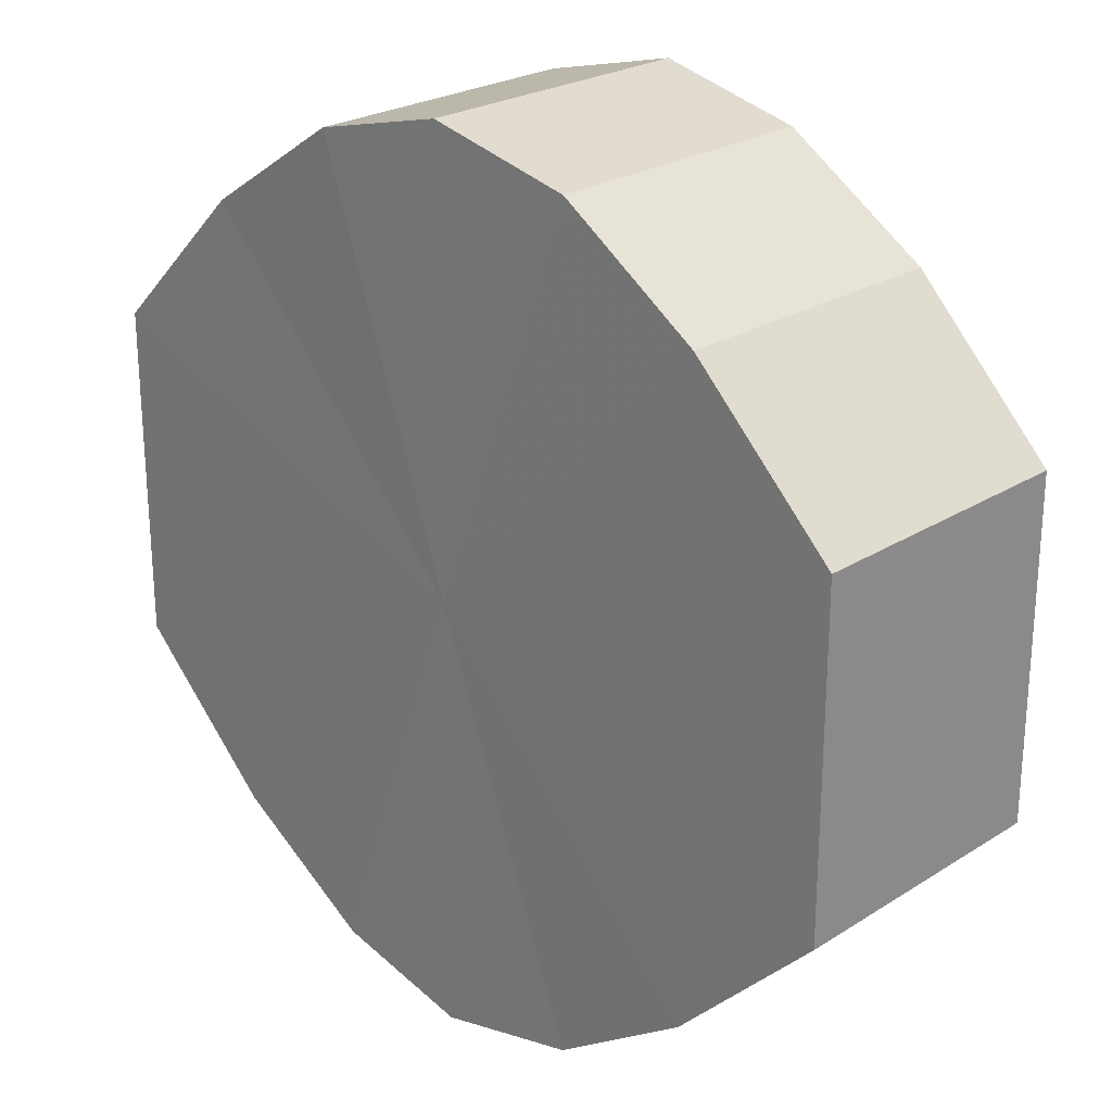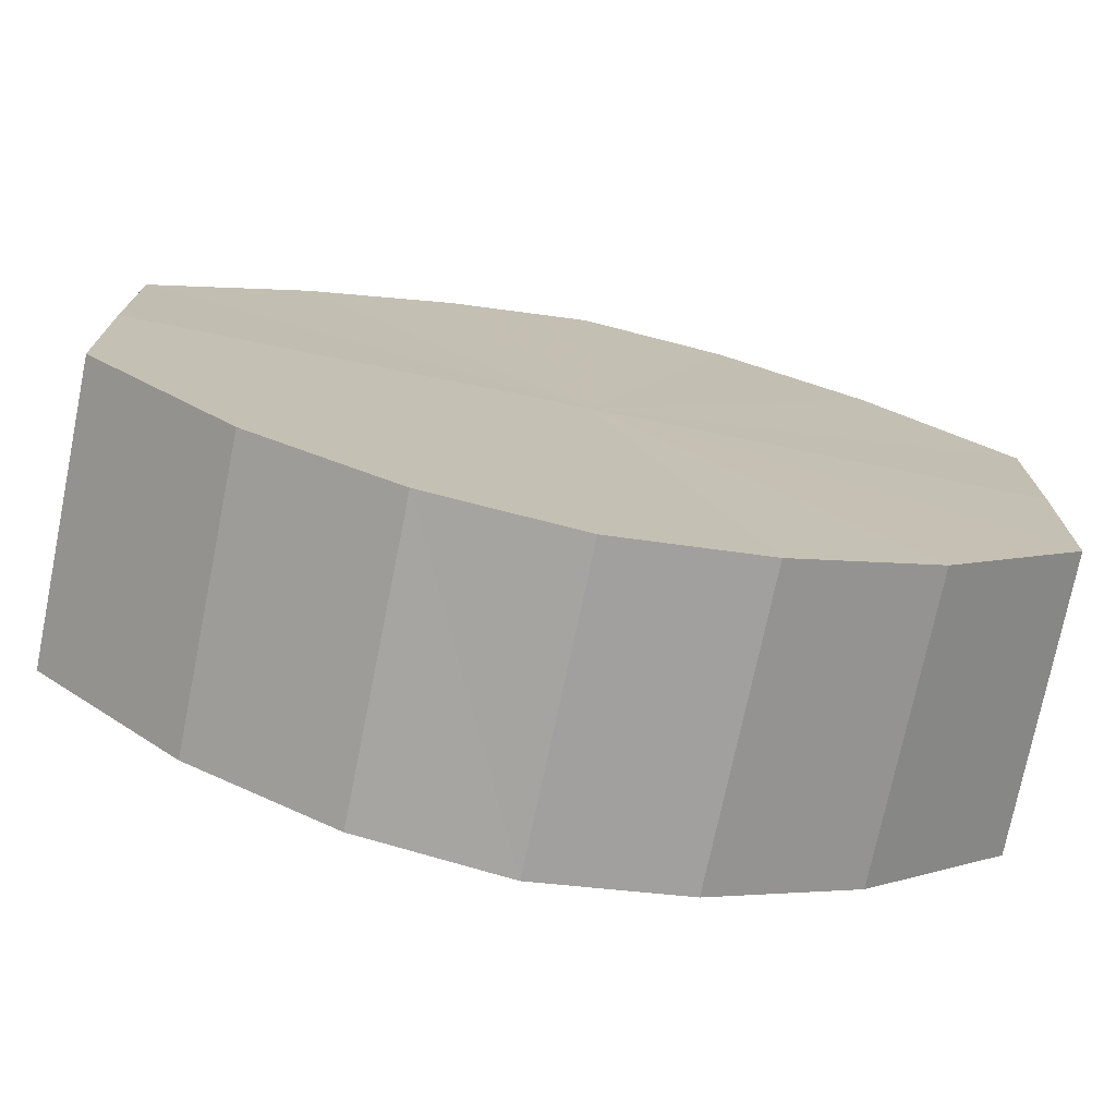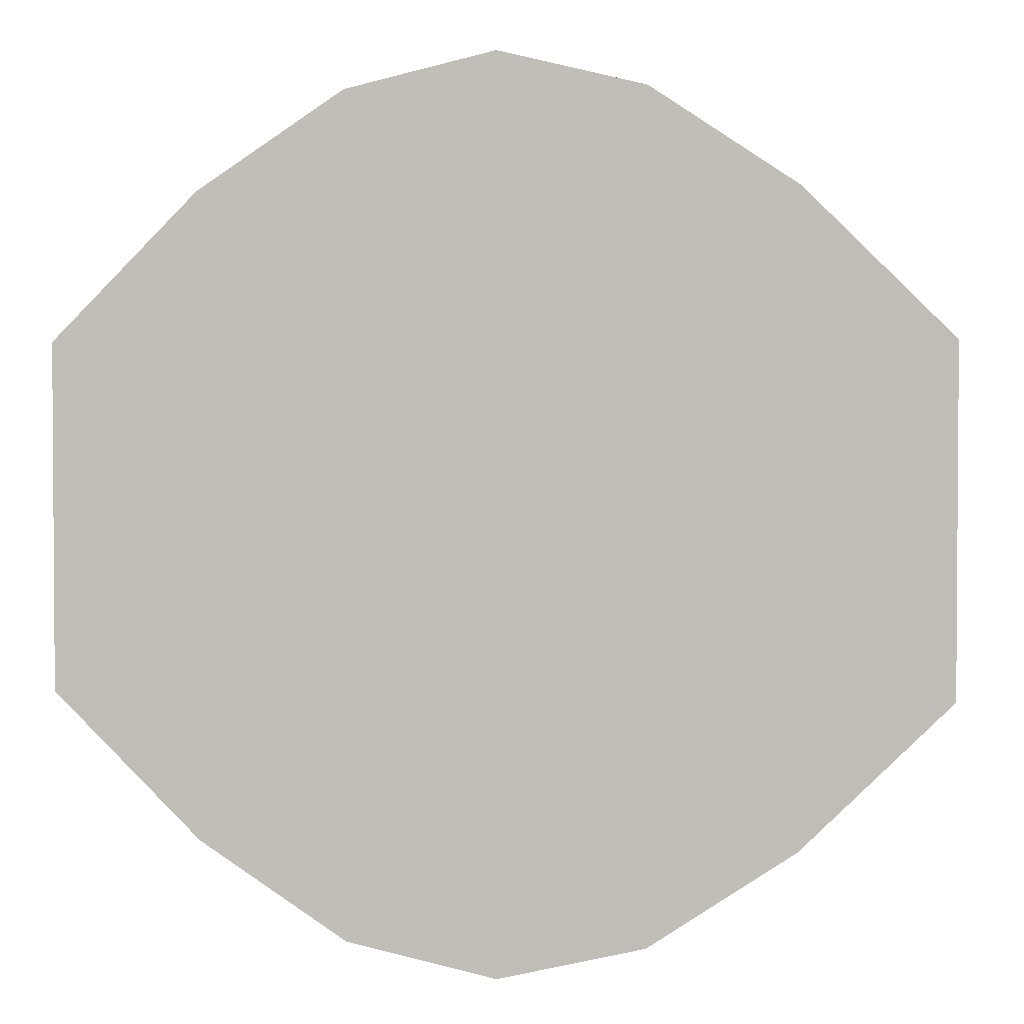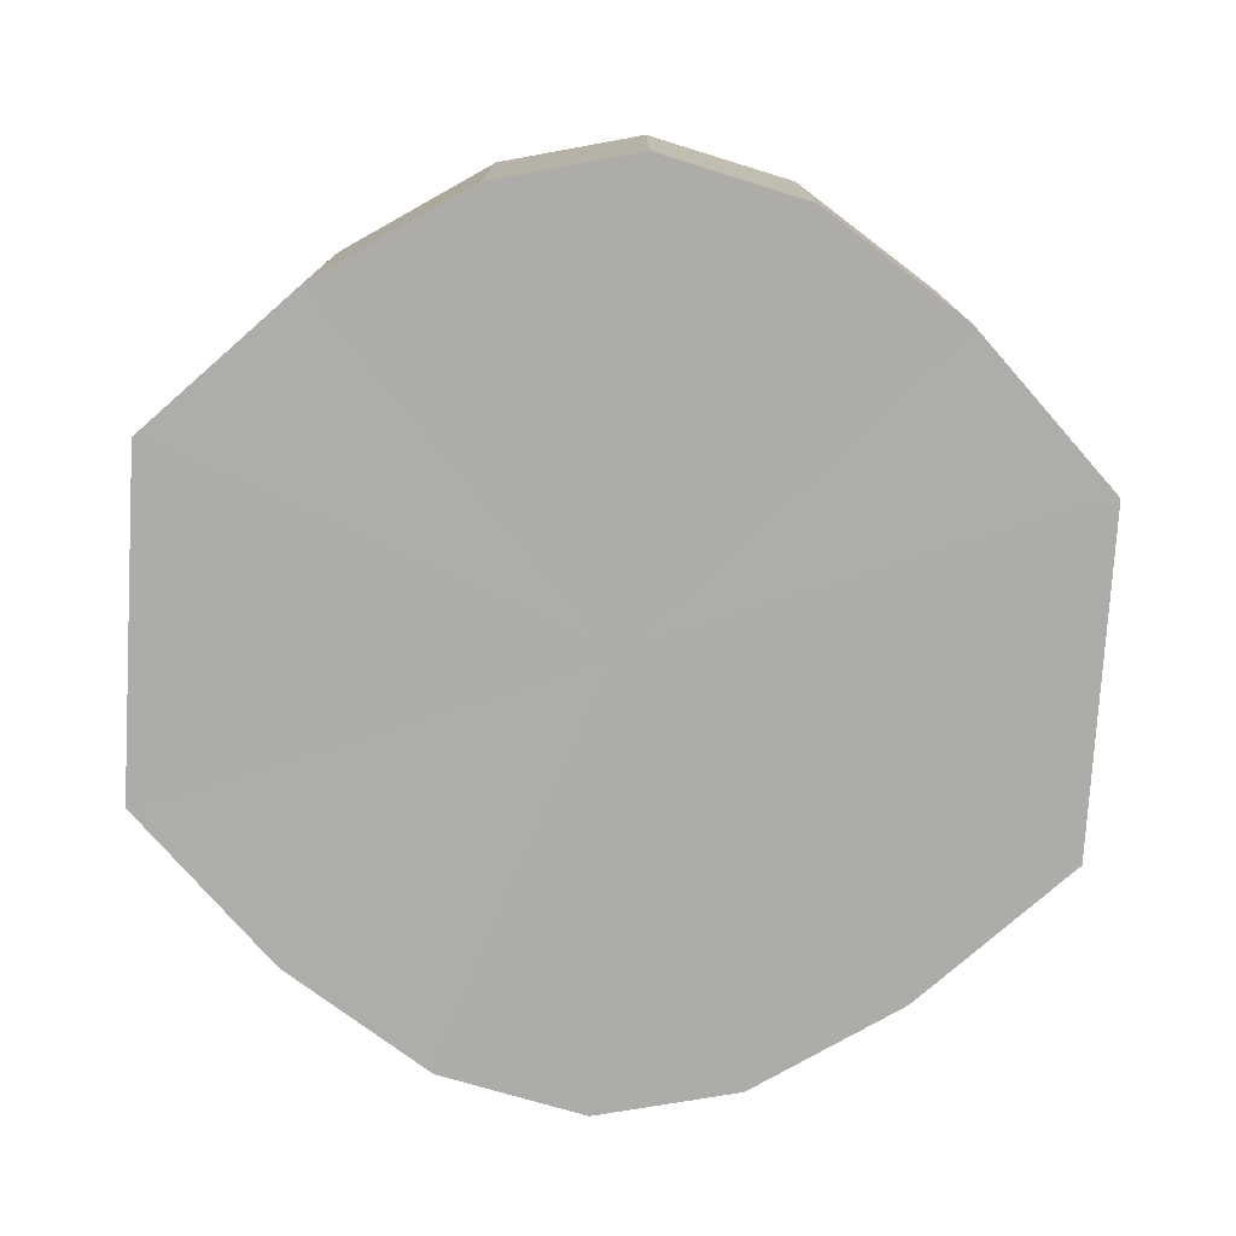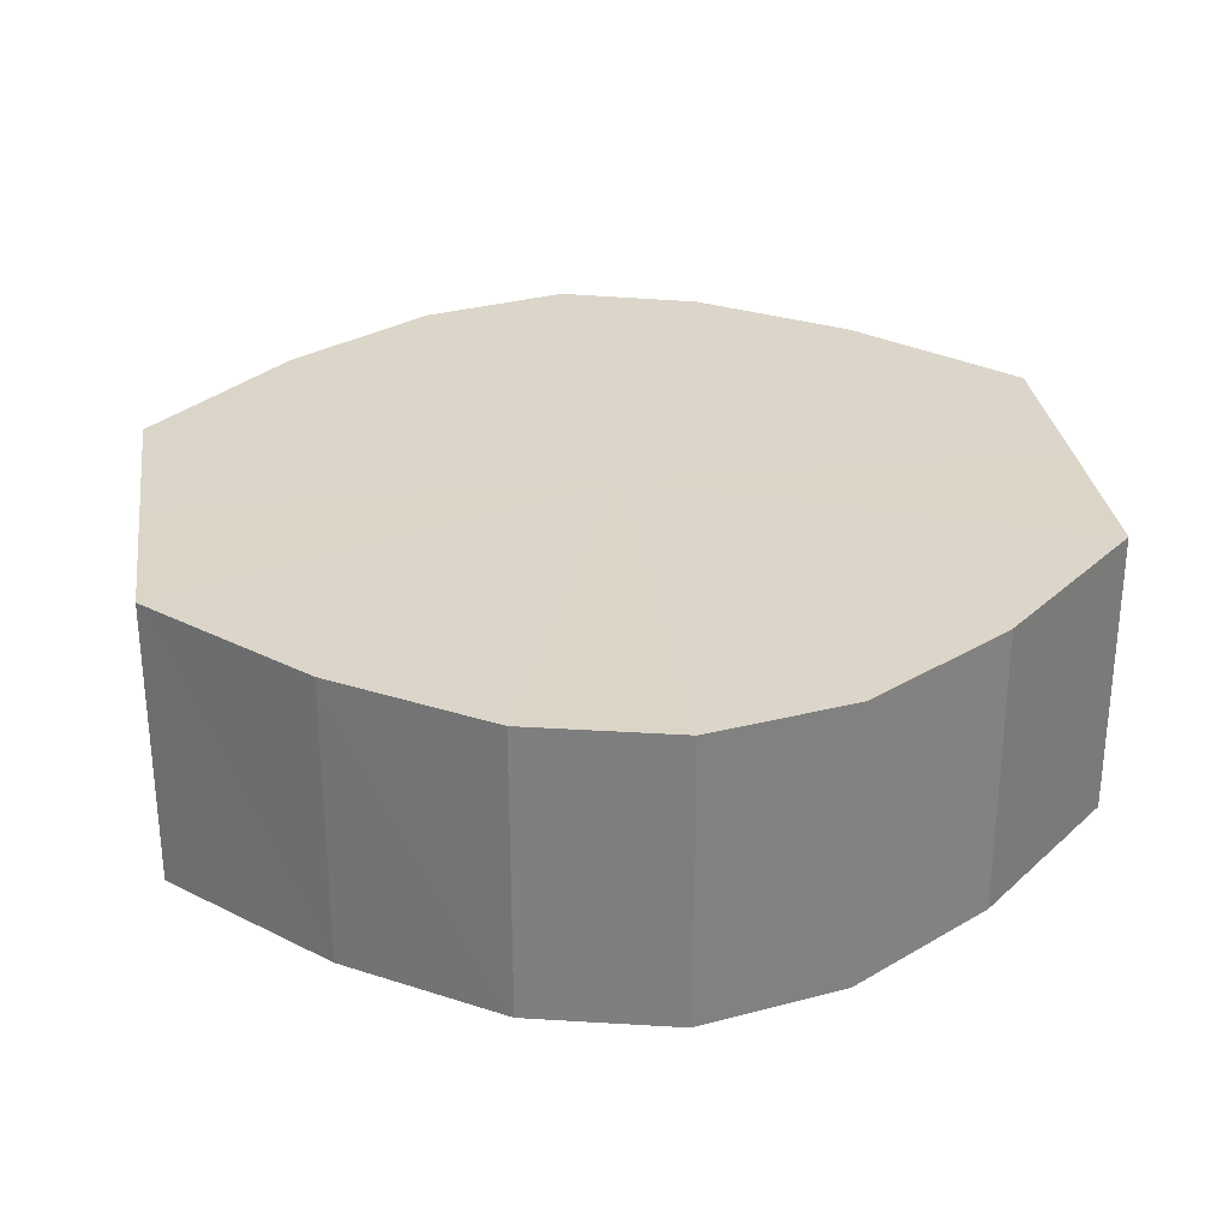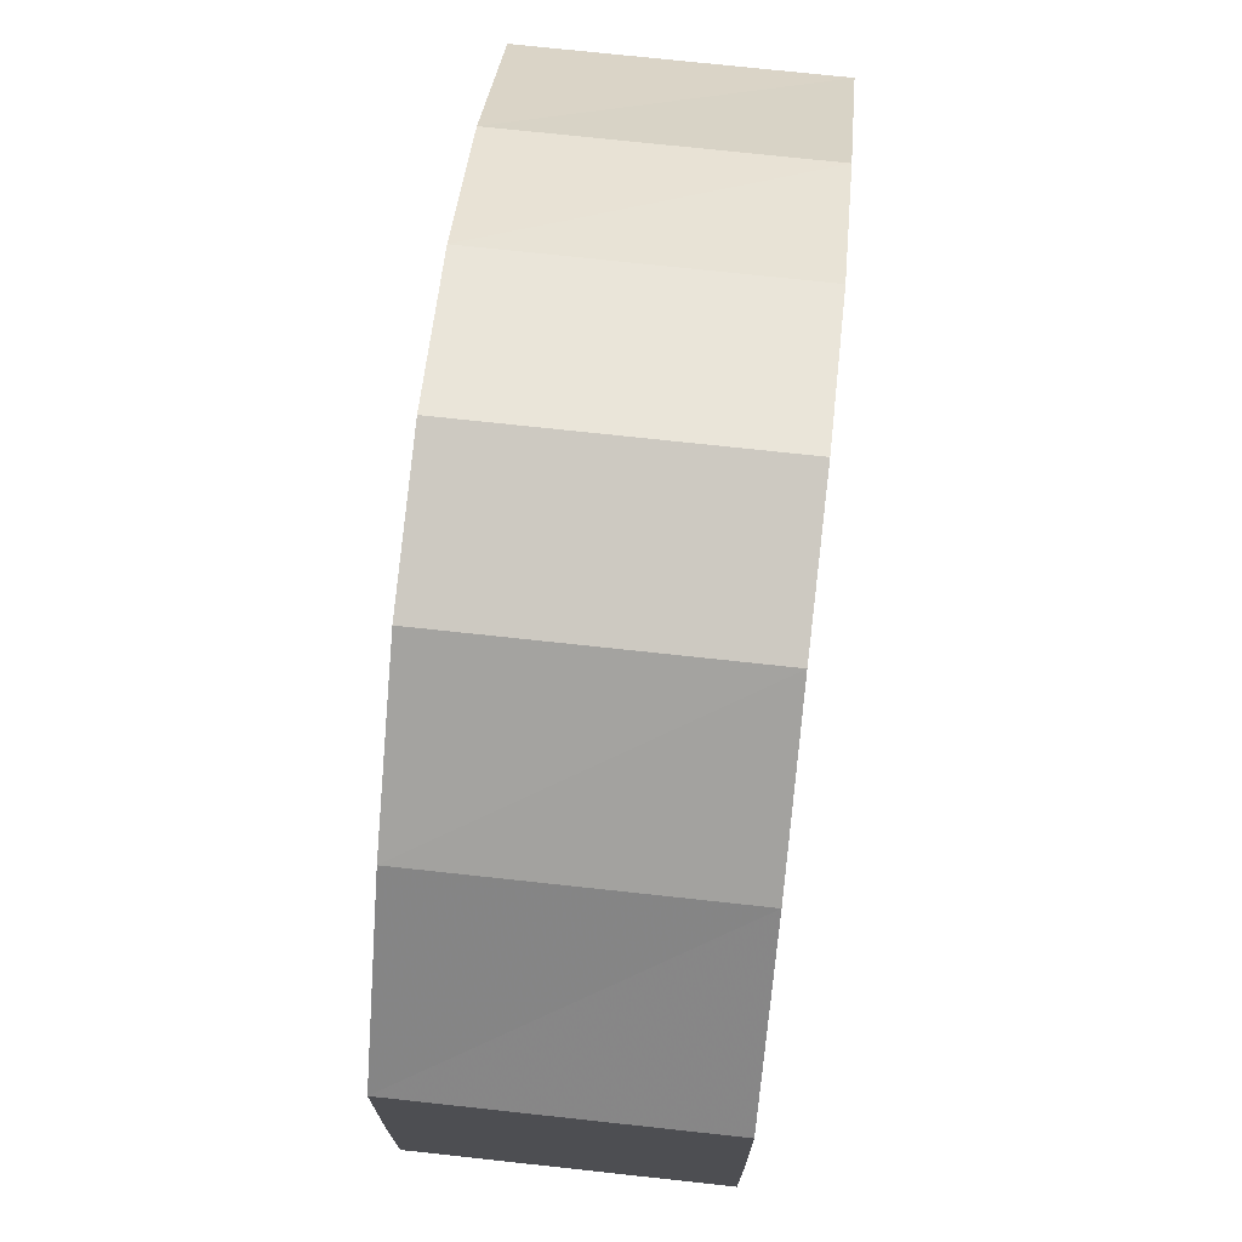
<metadata>
{"format":"obj","ext":"obj","renderer":"f3d","projection":"perspective","resolution":1024,"background":"white","views":[{"elev":24.5,"azim":-135.8,"up":"+Z"},{"elev":-74.5,"azim":-11.4,"up":"+Z"},{"elev":2.5,"azim":-173.8,"up":"+Z"},{"elev":-76.9,"azim":-3.6,"up":"+Y"},{"elev":29.8,"azim":172.1,"up":"+Y"},{"elev":73.0,"azim":-83.8,"up":"+Z"}]}
</metadata>
<code>
o 24699
v 2208 1872 13.34
v 2208 1872 13.35
v 2208 1872 13.34
v 2208 1872 13.35
v 2208 1872 13.35
v 2208 1872 13.35
v 2208 1872 13.35
v 2208 1872 13.36
v 2208 1872 13.35
v 2208 1872 13.35
v 2208 1872 13.35
v 2208 1872 13.37
v 2208 1872 13.36
v 2208 1872 13.36
v 2208 1872 13.36
v 2208 1872 13.39
v 2208 1872 13.37
v 2208 1872 13.37
v 2208 1872 13.37
v 2208 1872 13.4
v 2208 1872 13.39
v 2208 1872 13.39
v 2208 1872 13.39
v 2208 1872 13.4
v 2208 1872 13.4
v 2208 1872 13.4
v 2208 1872 13.4
v 2208 1872 13.4
v 2208 1872 13.4
v 2208 1872 13.4
v 2208 1872 13.4
v 2208 1872 13.4
v 2208 1872 13.34
v 2208 1872 13.35
v 2208 1872 13.35
v 2208 1872 13.35
v 2208 1872 13.35
v 2208 1872 13.35
v 2208 1872 13.34
v 2208 1872 13.35
v 2208 1872 13.35
v 2208 1872 13.36
v 2208 1872 13.36
v 2208 1872 13.36
v 2208 1872 13.35
v 2208 1872 13.37
v 2208 1872 13.36
v 2208 1872 13.37
v 2208 1872 13.37
v 2208 1872 13.39
v 2208 1872 13.37
v 2208 1872 13.4
v 2208 1872 13.39
v 2208 1872 13.39
v 2208 1872 13.39
v 2208 1872 13.4
v 2208 1872 13.4
v 2208 1872 13.4
v 2208 1872 13.4
v 2208 1872 13.4
v 2208 1872 13.4
v 2208 1872 13.4
v 2208 1872 13.4
v 2208 1872 13.4
v 2208 1872 13.37
v 2208 1872 13.35
v 2208 1872 13.34
v 2208 1872 13.35
v 2208 1872 13.35
v 2208 1872 13.36
v 2208 1872 13.35
v 2208 1872 13.37
v 2208 1872 13.36
v 2208 1872 13.39
v 2208 1872 13.37
v 2208 1872 13.4
v 2208 1872 13.39
v 2208 1872 13.4
v 2208 1872 13.4
v 2208 1872 13.4
v 2208 1872 13.4
v 2208 1872 13.37
v 2208 1872 13.34
v 2208 1872 13.35
v 2208 1872 13.35
v 2208 1872 13.35
v 2208 1872 13.35
v 2208 1872 13.36
v 2208 1872 13.36
v 2208 1872 13.37
v 2208 1872 13.37
v 2208 1872 13.39
v 2208 1872 13.39
v 2208 1872 13.4
v 2208 1872 13.4
v 2208 1872 13.4
v 2208 1872 13.4
v 2208 1872 13.4
f 1 2 3
f 2 4 5
f 6 1 7
f 4 8 9
f 10 6 11
f 8 12 13
f 14 10 15
f 12 16 17
f 18 14 19
f 16 20 21
f 22 18 23
f 20 24 25
f 26 22 27
f 24 28 29
f 30 26 31
f 28 30 32
f 33 34 35
f 35 36 37
f 38 39 33
f 40 41 38
f 37 42 43
f 44 45 40
f 46 47 44
f 43 48 49
f 50 51 46
f 52 53 50
f 49 54 55
f 56 57 52
f 58 59 56
f 55 60 61
f 62 63 58
f 61 64 62
f 65 66 67
f 65 68 66
f 65 67 69
f 65 70 68
f 65 69 71
f 65 72 70
f 65 71 73
f 65 74 72
f 65 73 75
f 65 76 74
f 65 75 77
f 65 78 76
f 65 77 79
f 65 80 78
f 65 79 81
f 65 81 80
f 82 83 84
f 82 85 83
f 82 84 86
f 82 87 85
f 82 86 88
f 82 89 87
f 82 88 90
f 82 91 89
f 82 90 92
f 82 93 91
f 82 92 94
f 82 95 93
f 82 94 96
f 82 97 95
f 82 96 98
f 82 98 97

</code>
